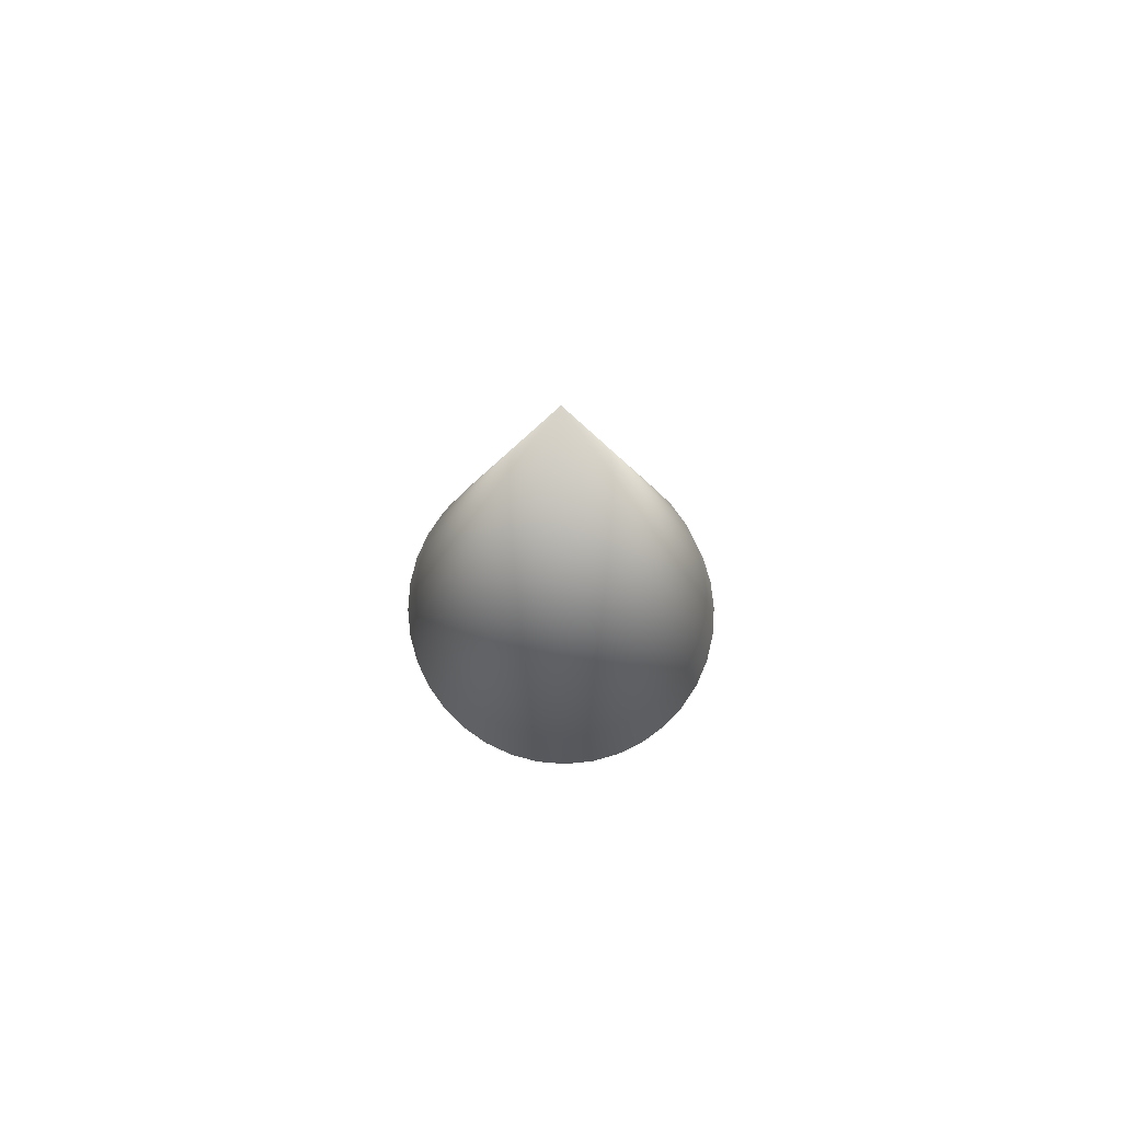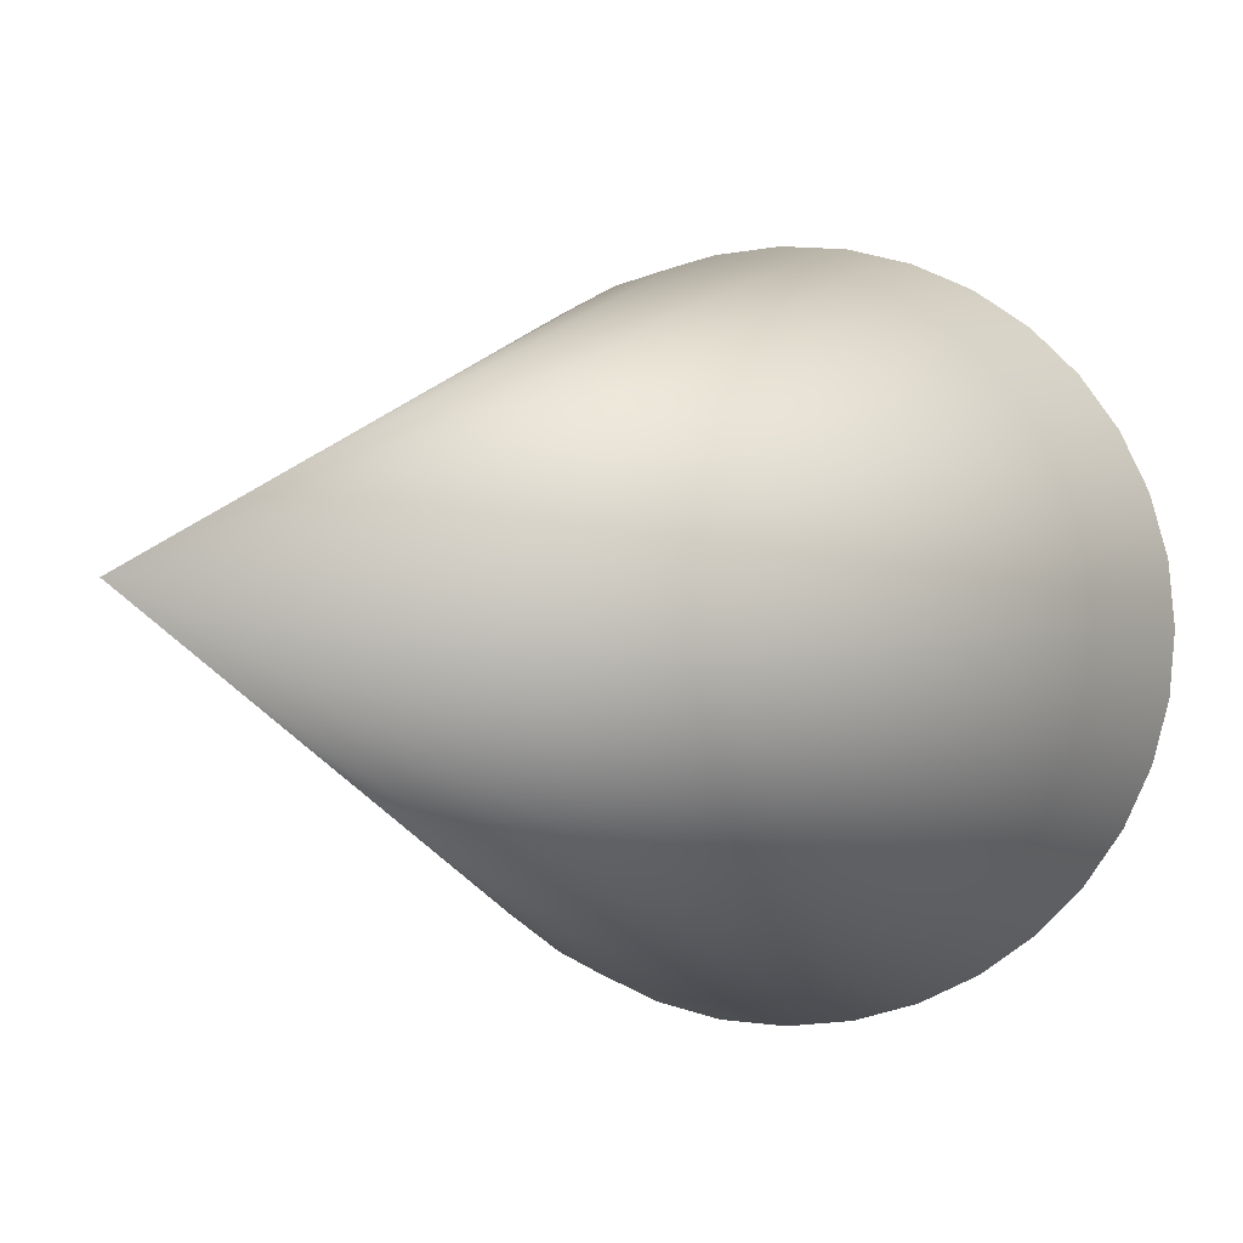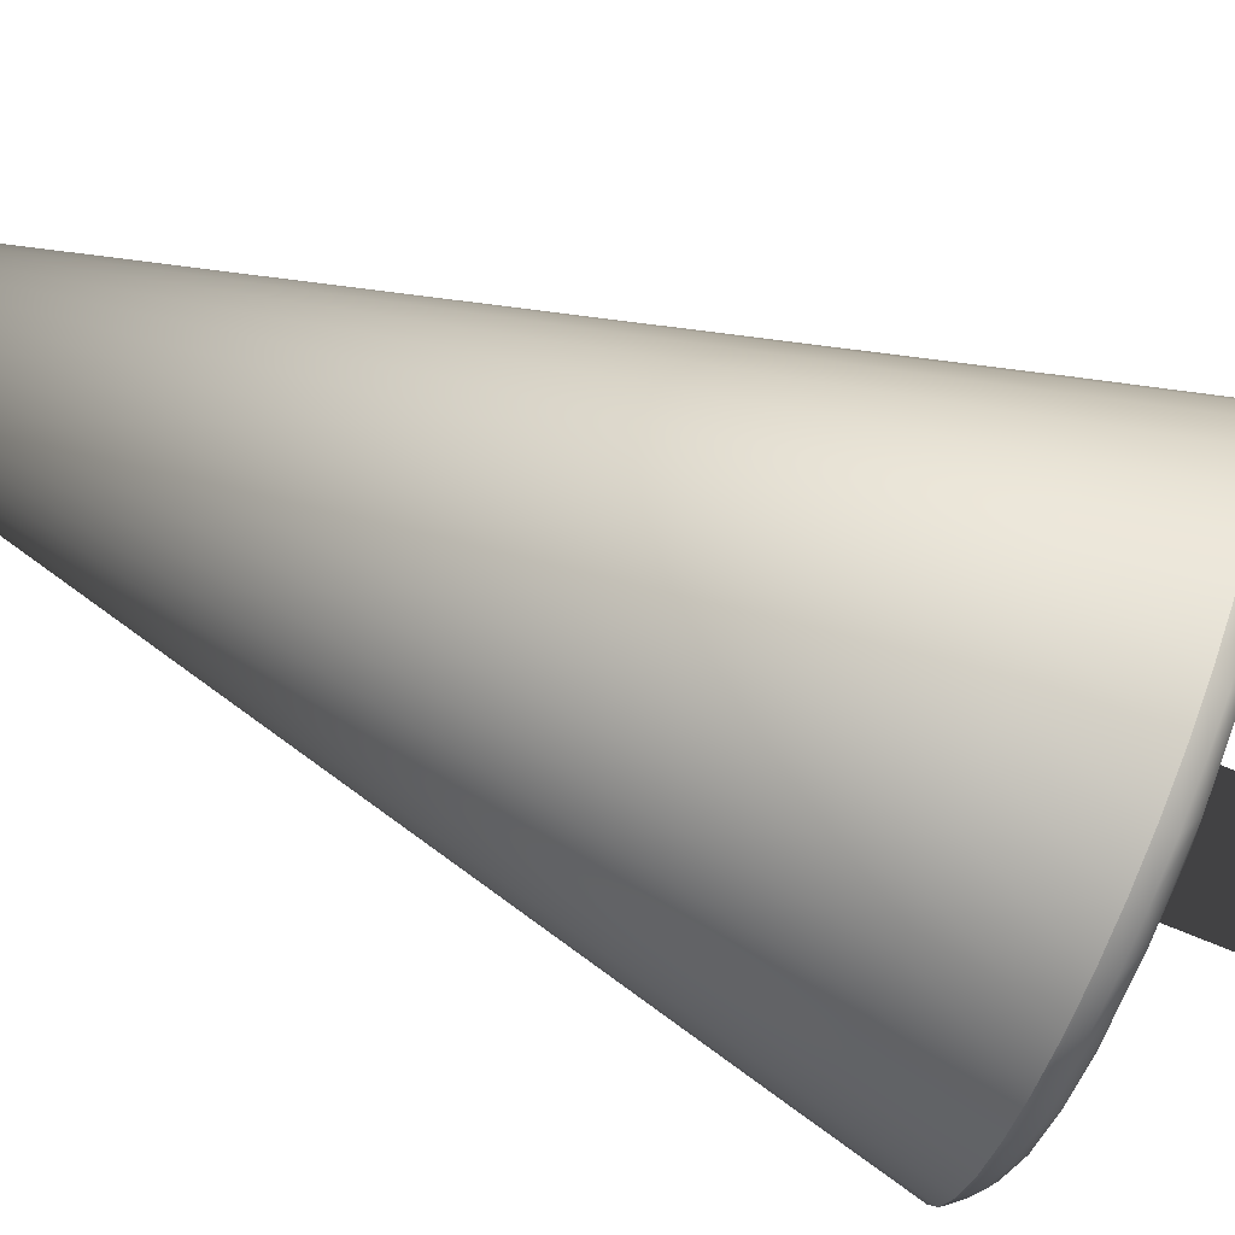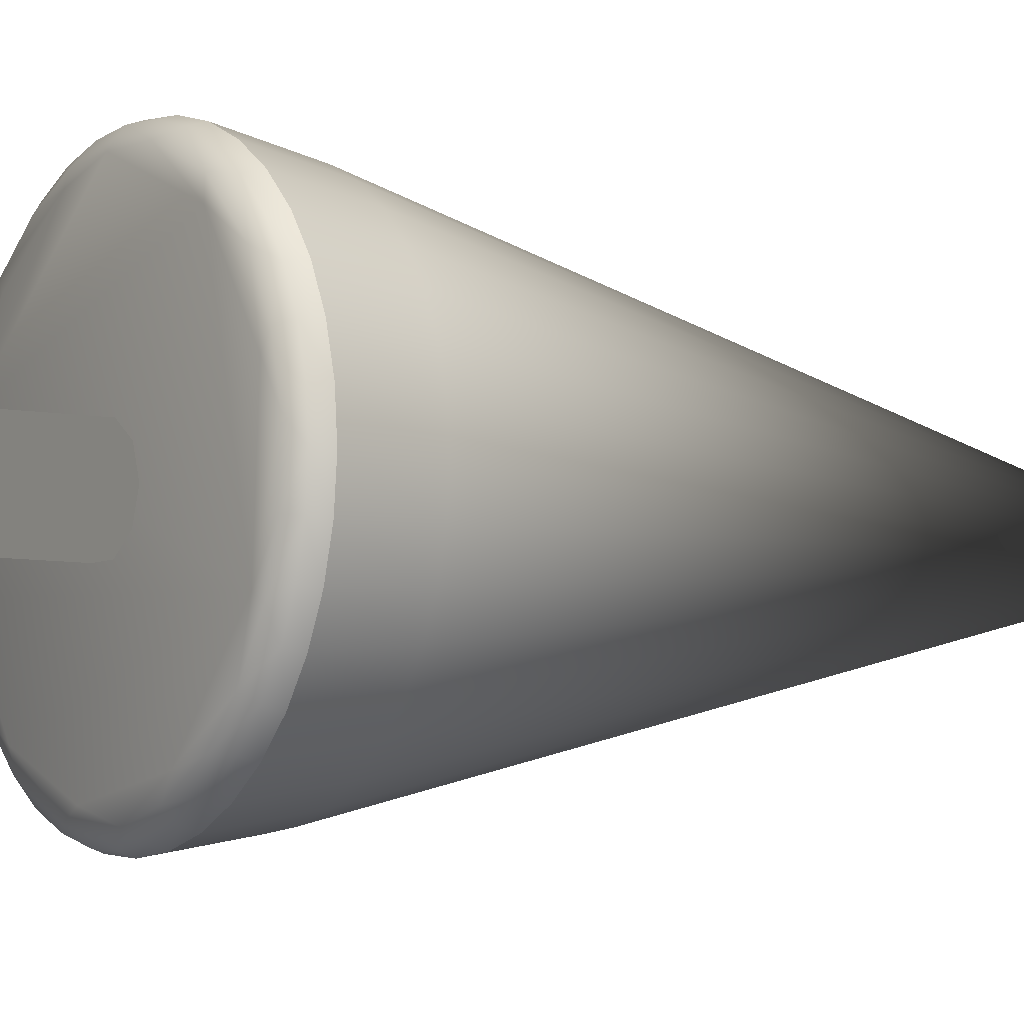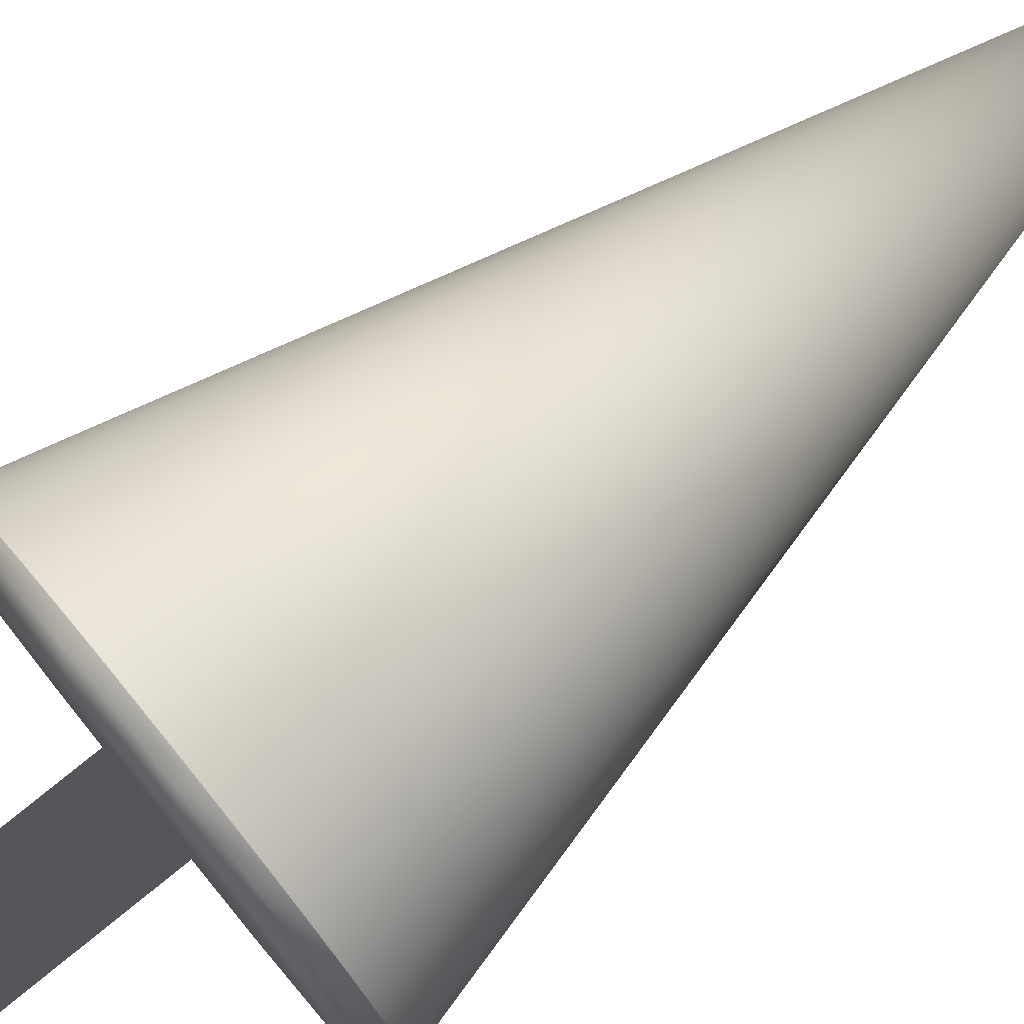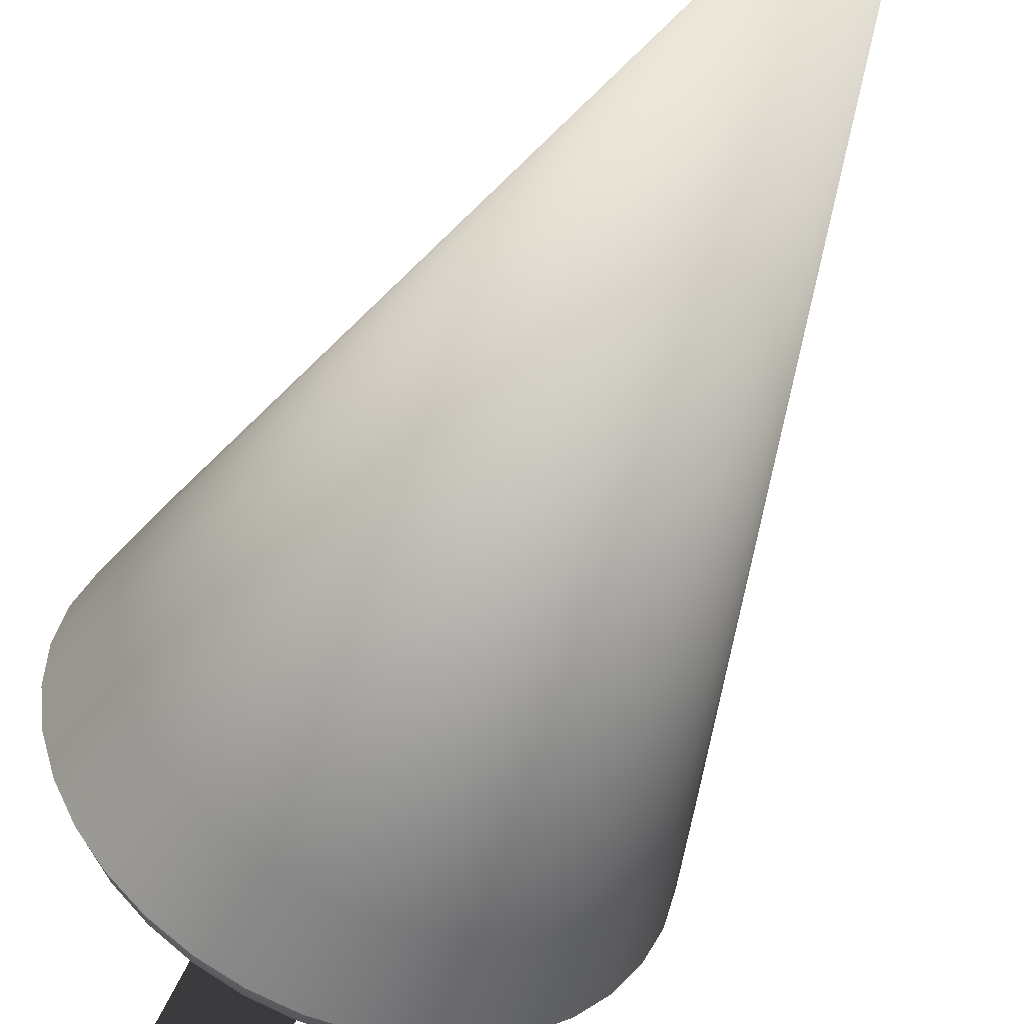
<metadata>
{"format":"obj","ext":"obj","renderer":"f3d","projection":"perspective","resolution":1024,"background":"white","views":[{"elev":74.8,"azim":69.5,"up":"+Y"},{"elev":-1.8,"azim":-159.7,"up":"+Z"},{"elev":-79.4,"azim":-111.8,"up":"+Z"},{"elev":-6.1,"azim":56.7,"up":"+Z"},{"elev":78.6,"azim":51.0,"up":"+Z"},{"elev":-44.2,"azim":158.4,"up":"+Z"}]}
</metadata>
<code>
v 12.14 -56.58 -9.331
v 15 -56.58 -0.6789
v -4.635 -56.58 -14.68
v 4.635 -56.58 13.32
v 12.86 -56.58 -7.133
v -52.08 -55.58 -42.98
v -38.34 -48.25 -62.76
v -75.75 -48.25 1.236
v 68.22 -19.08 0.7192
v -62.6 -52.33 36.86
v -25.41 -48.25 70.05
v -49.1 -48.25 -55.33
v 36.14 -52.33 63.32
v -9.615 -56.58 -62.33
v -18.27 -56.58 62.39
v -55.37 -52.33 -45.74
v -71 -48.25 26.38
v -36.14 -52.33 -61.88
v 67.19 -19.08 -11.13
v 72.28 -52.33 0.7192
v 55.37 -52.33 47.18
v -67.93 -52.33 25.44
v 52.26 -19.08 44.57
v 38.34 -48.25 64.2
v -24.72 -52.33 -67.21
v -58.37 -48.25 -46.19
v -62.6 -52.33 -35.42
v 12.63 -48.25 -71.85
v 64.11 -19.08 -22.61
v -74.69 -48.25 -11.55
v -71.19 -52.33 13.27
v 46.46 -52.33 56.09
v 34.11 -19.08 59.8
v 67.19 -19.08 12.57
v -23.33 -19.08 64.83
v 6.86 -55.6 -67.13
v 71.19 -52.33 -11.83
v 67.93 -52.33 -24
v 59.08 -19.08 -33.39
v -72.28 -52.33 0.7192
v 65.87 -48.25 37.07
v 0 -19.08 68.94
v -52.26 -19.08 44.57
v 37.42 -48.25 -63.27
v 64.11 -19.08 24.05
v 0 -52.33 -71.57
v 59 -56.58 -24.93
v 74.51 -48.25 -12.57
v 52.26 -19.08 -43.13
v -58.88 -55.58 34.71
v 13.68 -48.25 73.11
v -48.86 -55.6 48.28
v 62.19 -55.6 -27.26
v 71.19 -52.33 13.27
v 23.25 -55.58 -63.17
v -0.5316 -48.25 -72.88
v -67.93 -52.33 -24
v 66.95 -55.58 -11.09
v 43.85 -19.08 -51.54
v 38.36 -55.6 57.1
v -33.99 -55.58 59.6
v 26.41 -48.25 69.7
v -65.87 -48.25 -35.63
v -1e-14 -52.33 73
v -59.08 -19.08 34.83
v 52.08 -55.58 -42.98
v -12.55 -52.33 -70.47
v -26.41 -48.25 -68.26
v 34.11 -19.08 -58.36
v -67.19 -19.08 12.57
v 39.85 -56.58 50.52
v 62.6 -52.33 36.86
v 55.33 -55.6 40.58
v 11.85 -19.08 67.9
v -16.76 -55.6 -65.38
v 55.37 -52.33 -45.74
v 67.85 -55.6 7.579
v -64.11 -19.08 -22.61
v 23.33 -19.08 -63.39
v 23.33 -19.08 64.83
v 61.68 -56.58 19
v -34.11 -19.08 59.8
v 49.1 -48.25 56.76
v 74.69 -48.25 12.99
v -0.1995 -56.45 67.16
v 57.69 -48.25 -46.98
v 25.41 -48.25 -68.61
v 75.75 -48.25 0.2028
v 11.85 -19.08 -66.47
v -37.42 -48.25 64.71
v 0.5316 -48.25 74.31
v -43.85 -19.08 52.98
v -12.63 -48.25 73.29
v -36.14 -52.33 63.32
v -55.37 -52.33 47.18
v 63.89 -55.58 23.97
v 16.76 -55.6 66.82
v 71 -48.25 -24.94
v 0 -19.08 -67.5
v -74.51 -48.25 14.01
v 65.34 -48.25 -36.53
v 24.72 -52.33 68.64
v -71.19 -52.33 -11.83
v -67.85 -55.6 -6.14
v -48.28 -48.25 57.43
v 67.93 -52.33 25.44
v -66.1 -55.6 17.48
v -61.41 -55.6 -28.93
v -11.85 -19.08 -66.47
v 39.86 -55.6 -54.61
v 24.72 -52.33 -67.21
v -46.46 -52.33 -54.65
v 58.37 -48.25 47.63
v -52.26 -19.08 -43.13
v -12.55 -52.33 71.91
v 71.36 -48.25 25.4
v -45.56 -56.58 44.8
v 62.6 -52.33 -35.42
v -23.33 -19.08 -63.39
v -60.43 -56.58 21.14
v -13.68 -48.25 -71.67
v -57.69 -48.25 48.42
v 28.71 -56.58 -56.85
v -71.36 -48.25 -23.97
v 36.14 -52.33 -61.88
v 12.55 -52.33 71.91
v -65.34 -48.25 37.96
v 59.08 -19.08 34.83
v -34.11 -19.08 -58.36
v -59.08 -19.08 -33.39
v -39.86 -56.58 -49.08
v -46.46 -52.33 56.09
v -61.68 -56.58 -17.56
v 43.85 -19.08 52.98
v -38.36 -55.6 -55.66
v 46.46 -52.33 -54.65
v -18.54 -55.6 66.34
v -67.19 -19.08 -11.13
v -43.85 -19.08 -51.54
v -11.85 -19.08 67.9
v 12.55 -52.33 -70.47
v -68.22 -19.08 0.7192
v 0 243.4 0.7192
v -24.72 -52.33 68.64
v -64.11 -19.08 24.05
v 48.28 -48.25 -55.99
v -13.74 -56.58 3.128
v 4.635 -56.58 -14.68
v -12.14 -56.58 -9.331
v -15 -56.58 -0.6789
v -12.14 -56.58 7.974
v -4.635 -56.58 13.32
v 12.14 -56.58 7.974
v -15 -163.8 -0.6789
v -13.74 -163.8 3.128
v -12.14 -163.8 -9.331
v -12.14 -163.8 7.974
v -4.635 -163.8 -14.68
v -4.635 -163.8 12.87
v 4.635 -163.8 -14.68
v 4.635 -163.8 12.87
v 12.14 -163.8 -9.331
v 12.14 -163.8 7.974
v 12.86 -163.8 -7.133
v 15 -163.8 -0.6789
v -5.186e-05 -163.8 -1.134
v -49.86 -56.58 37.96
o Boole.1
f 127 122 43 65
f 68 7 129 119
f 121 68 119 109
f 17 127 65 145
f 56 121 109 99
f 100 17 145 70
f 28 56 99 89
f 8 100 70 142
f 88 48 19 9
f 30 8 142 138
f 48 98 29 19
f 124 30 138 78
f 98 101 39 29
f 101 86 49 39
f 63 124 78 130
f 86 146 59 49
f 26 63 130 114
f 146 44 69 59
f 12 26 114 139
f 44 87 79 69
f 7 12 139 129
f 87 28 89 79
f 88 84 54 20
f 22 31 107
f 11 90 94 144
f 118 53 66
f 76 66 110
f 12 7 18 112
f 24 62 102 13
f 94 61 137
f 48 88 20 37
f 43 143 65
f 19 143 9
f 33 143 80
f 112 135 6
f 41 113 21 72
f 91 93 115 64
f 8 30 103 40
f 141 111 36
f 121 56 46 67
f 98 48 37 38
f 44 146 136 125
f 53 58 47
f 29 143 19
f 83 113 23 134
f 120 167 117 50
f 134 143 33
f 128 143 23
f 52 117 15
f 34 143 45
f 51 91 64 126
f 125 110 55
f 90 105 132 94
f 39 143 29
f 32 13 60
f 38 37 53
f 70 143 142
f 64 115 85
f 27 16 108
f 137 61 15
f 37 58 53
f 116 41 72 106
f 96 73 81
f 49 143 39
f 56 28 141 46
f 86 101 118 76
f 66 53 47
f 122 105 92 43
f 73 60 71
f 145 143 70
f 30 124 57 103
f 7 68 25 18
f 31 40 107
f 72 73 96
f 59 143 49
f 92 143 43
f 135 75 131
f 68 121 67 25
f 63 26 16 27
f 147 120 150
f 5 1 47
f 120 133 149 150
f 1 148 47
f 148 3 133 47
f 149 133 3
f 113 83 32 21
f 103 57 104
f 17 100 31 22
f 90 11 35 82
f 69 143 59
f 101 98 38 118
f 84 116 106 54
f 138 143 78
f 67 46 75
f 74 143 42
f 25 75 135
f 51 62 80 74
f 124 63 27 57
f 85 137 15
f 79 143 69
f 71 85 120
f 14 123 47
f 82 143 92
f 108 6 133
f 122 127 10 95
f 50 107 120
f 85 15 120
f 105 122 95 132
f 89 143 79
f 77 96 81
f 57 27 108
f 112 18 135
f 25 67 75
f 94 132 61
f 87 44 125 111
f 28 87 111 141
f 125 136 110
f 76 118 66
f 132 52 61
f 99 143 89
f 22 107 50
f 117 167 120 15
f 16 6 108
f 75 36 14
f 73 71 81
f 111 55 36
f 146 86 76 136
f 109 143 99
f 115 137 85
f 75 14 131
f 131 14 47
f 13 102 60
f 116 84 34 45
f 35 143 82
f 55 110 123
f 140 143 35
f 81 71 47
f 72 21 73
f 119 143 109
f 62 51 126 102
f 83 24 13 32
f 46 141 36
f 93 11 144 115
f 58 77 47
f 62 24 33 80
f 60 97 71
f 126 64 97
f 129 143 119
f 118 38 53
f 104 133 120
f 45 143 128
f 23 143 134
f 106 72 96
f 144 94 137
f 37 20 58
f 32 60 73
f 139 143 129
f 111 125 55
f 66 47 123
f 41 116 45 128
f 136 76 110
f 20 54 77
f 95 10 52
f 77 81 47
f 133 131 47
f 114 143 139
f 93 91 42 140
f 97 85 71
f 52 50 117
f 20 77 58
f 18 25 135
f 6 135 131
f 107 104 120
f 130 143 114
f 6 131 133
f 21 32 73
f 9 143 34
f 102 126 97
f 102 97 60
f 16 112 6
f 132 95 52
f 115 144 137
f 127 17 22 10
f 78 143 130
f 61 52 15
f 100 8 40 31
f 65 143 145
f 24 83 134 33
f 54 106 77
f 26 12 112 16
f 57 108 104
f 11 93 140 35
f 105 90 82 92
f 36 123 14
f 10 22 50
f 147 151 120
f 5 47 71 2
f 2 71 153
f 120 151 152 71
f 153 71 4
f 71 152 4
f 64 85 97
f 80 143 74
f 142 143 138
f 42 143 140
f 40 103 104
f 84 88 9 34
f 104 108 133
f 40 104 107
f 10 50 52
f 113 41 128 23
f 36 55 123
f 46 36 75
f 110 66 123
f 106 96 77
f 91 51 74 42
f 163 166 165
f 162 166 160
f 161 163 153 4
f 155 157 151 147
f 156 166 154
f 157 159 152 151
f 164 162 1 5
f 156 154 150 149
f 160 158 3 148
f 165 164 5 2
f 156 158 166
f 154 155 147 150
f 162 164 165 166
f 161 166 163
f 157 155 154 166
f 163 165 2 153
f 160 166 158
f 162 160 148 1
f 166 159 157
f 159 161 4 152
f 158 156 149 3
f 159 166 161

</code>
